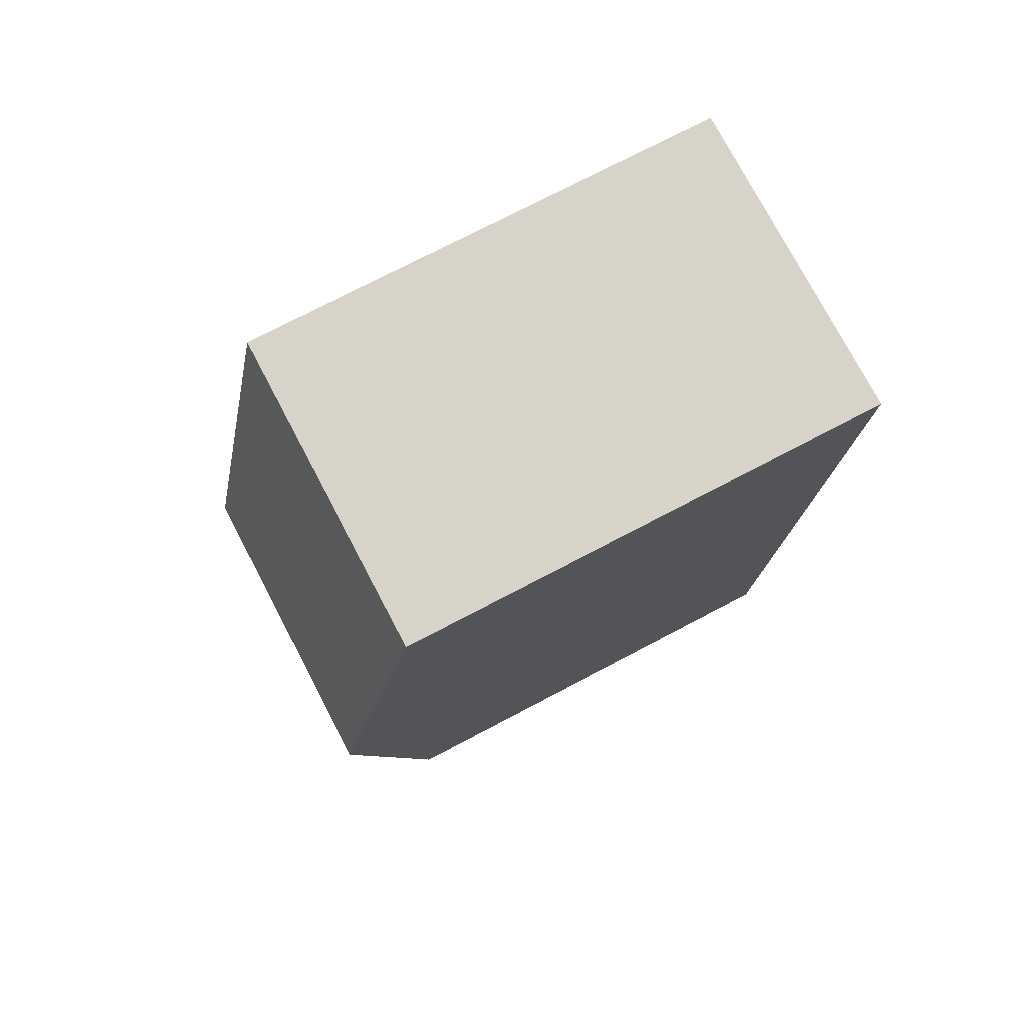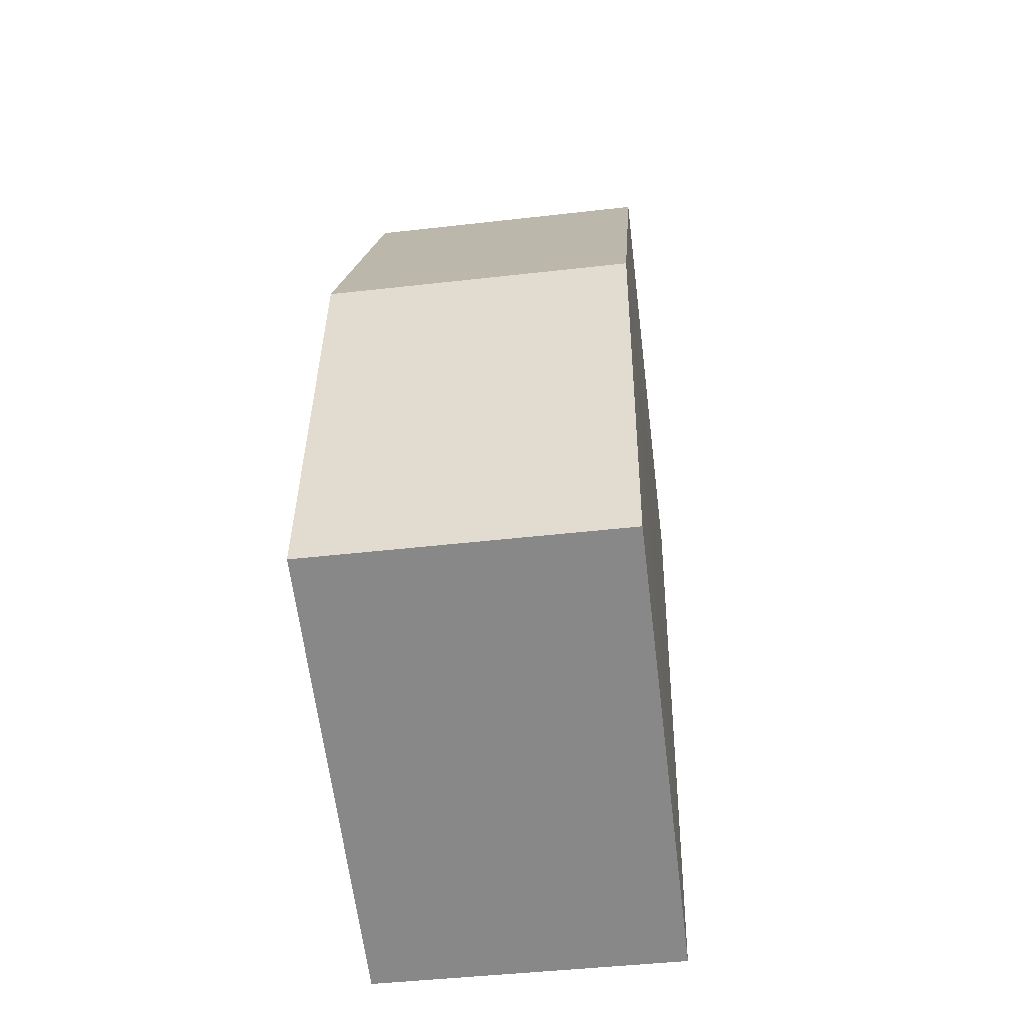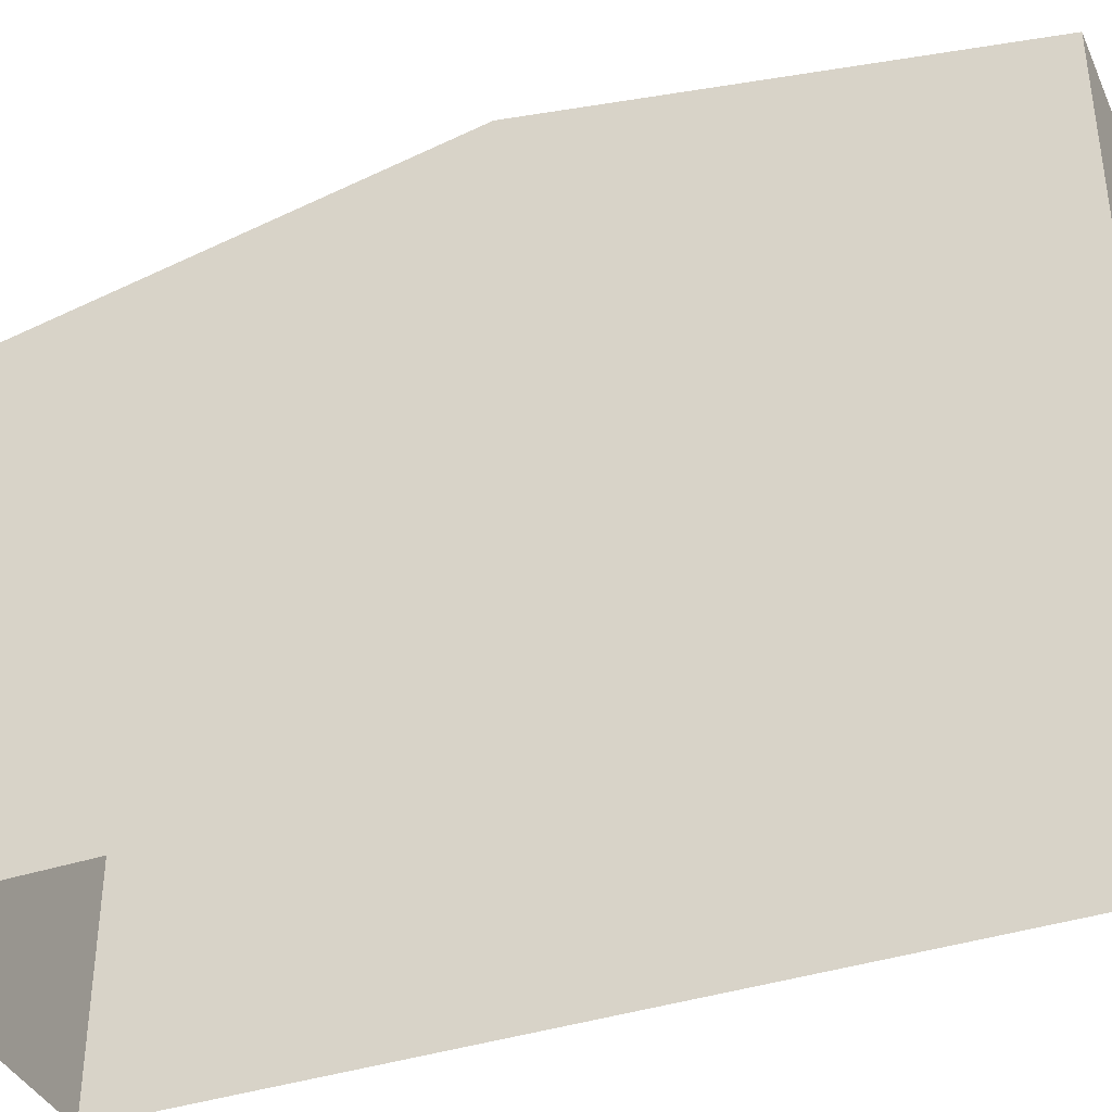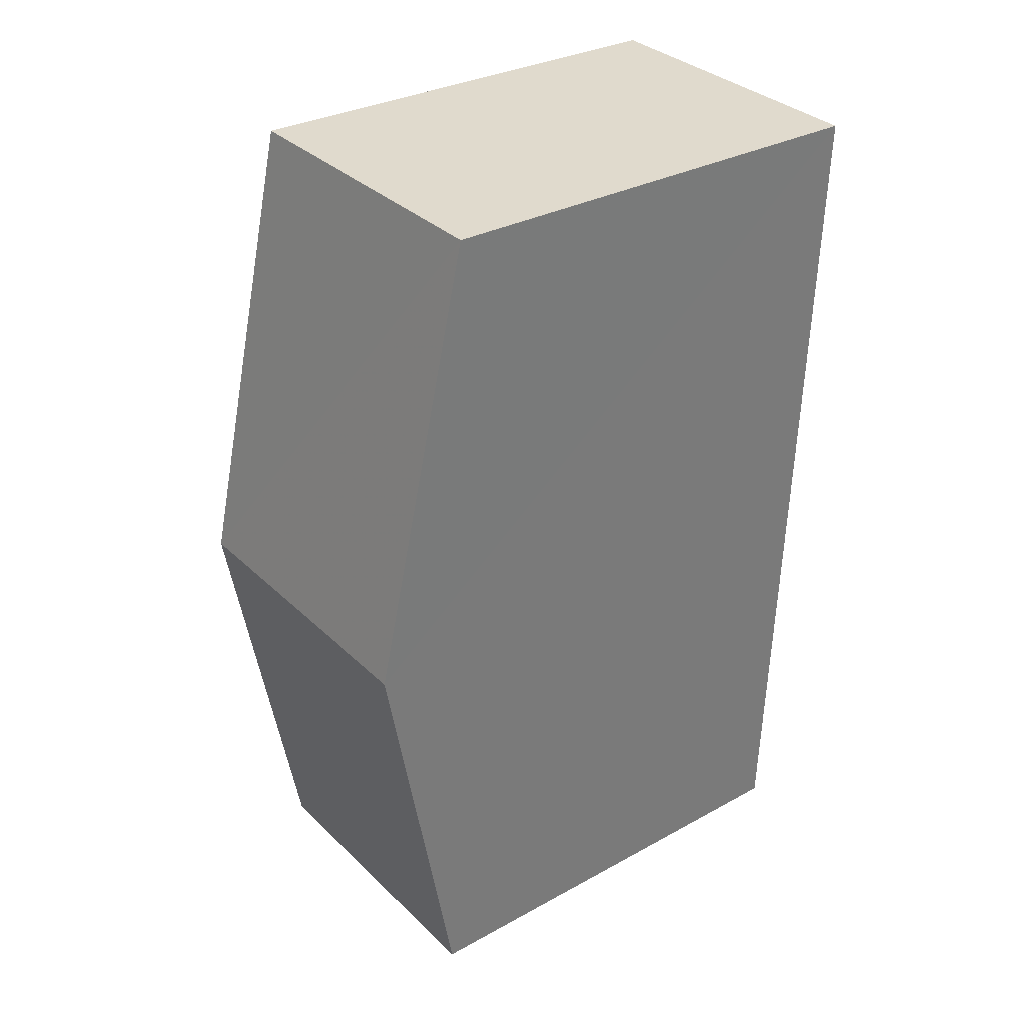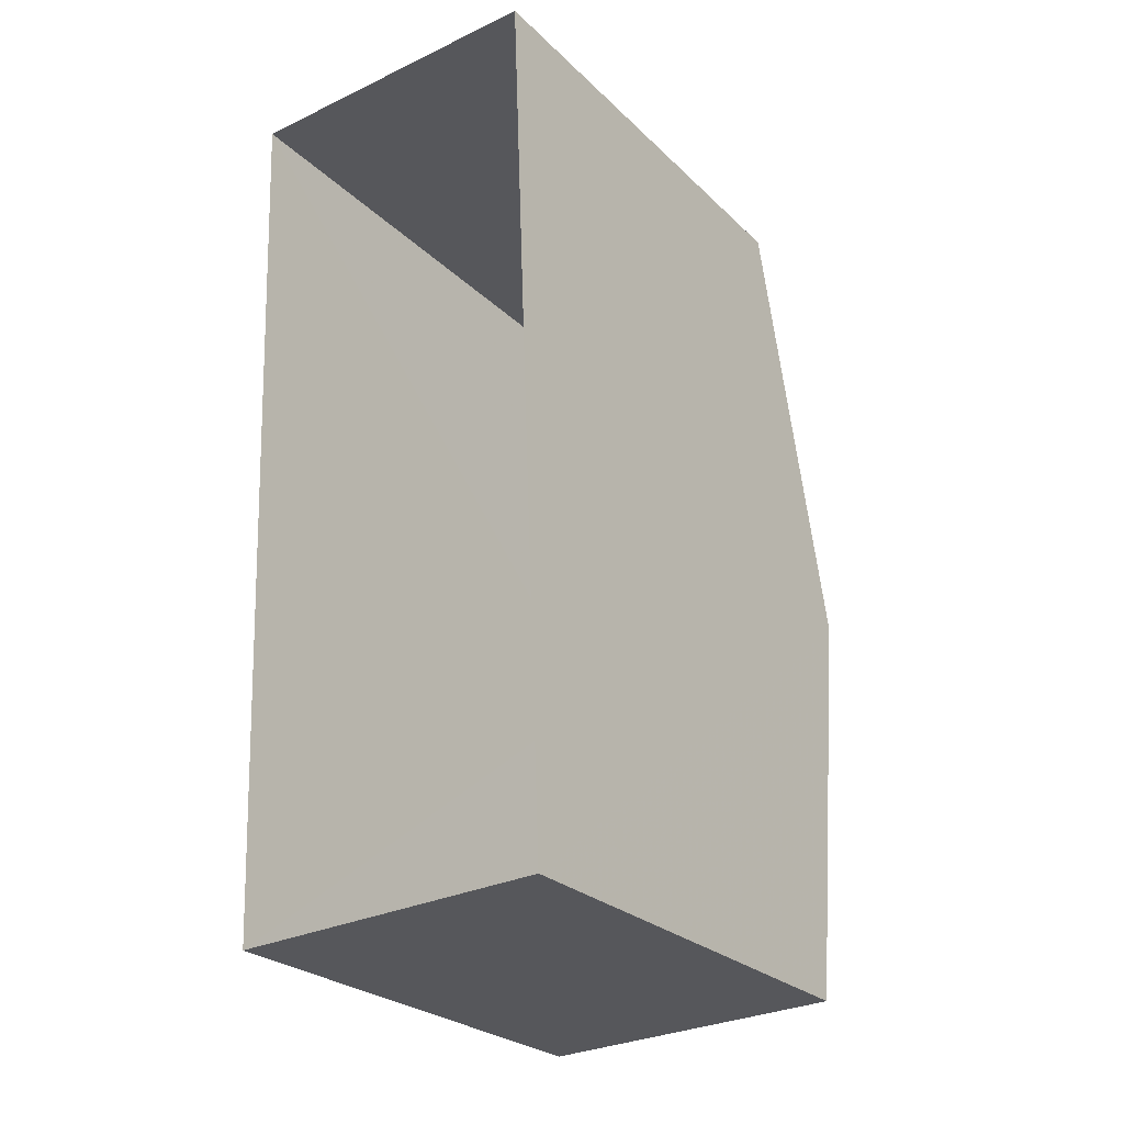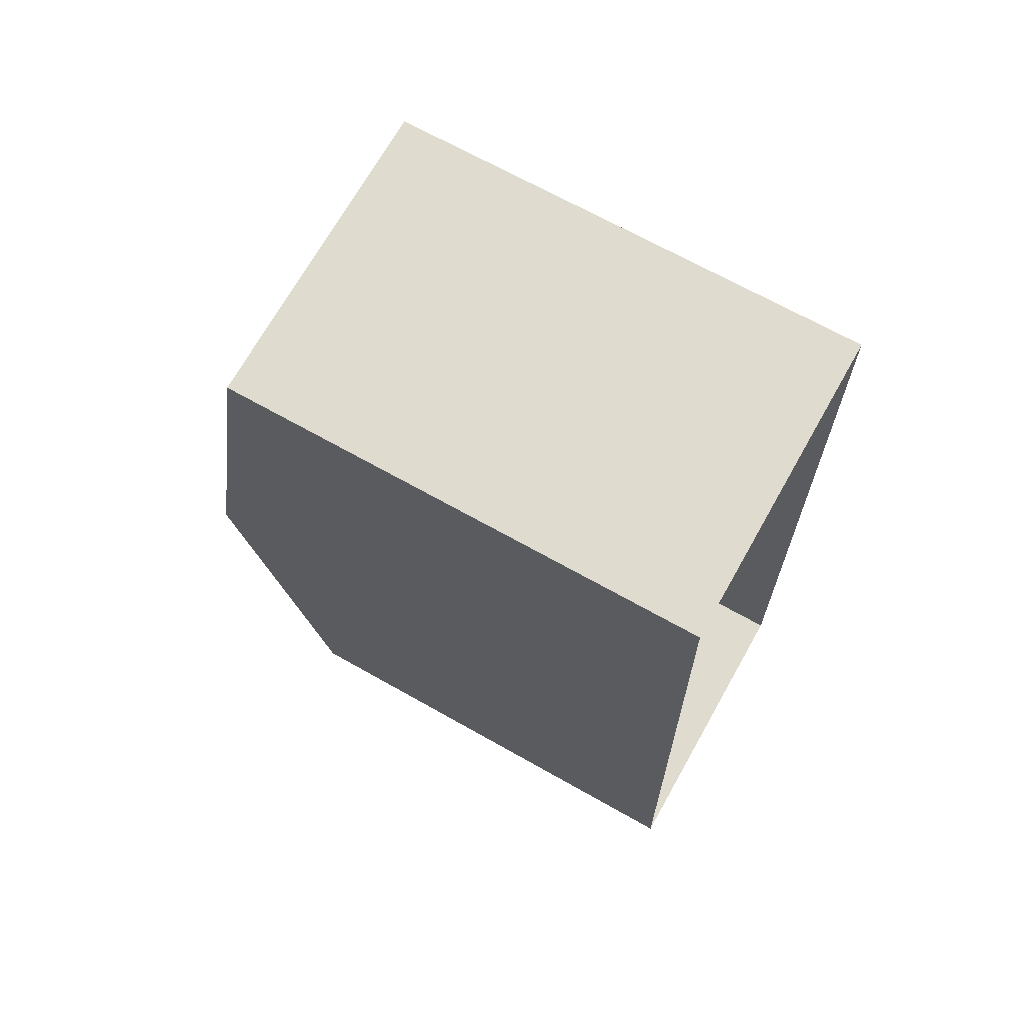
<metadata>
{"format":"obj","ext":"obj","renderer":"f3d","projection":"perspective","resolution":1024,"background":"white","views":[{"elev":74.4,"azim":62.2,"up":"+Y"},{"elev":-63.4,"azim":7.1,"up":"+Y"},{"elev":-38.5,"azim":-69.7,"up":"+Z"},{"elev":31.0,"azim":51.8,"up":"+Y"},{"elev":-26.2,"azim":-145.5,"up":"+Y"},{"elev":68.2,"azim":119.5,"up":"+Y"}]}
</metadata>
<code>
v -3.721e+05 -1.039e+05 31.62
v -3.721e+05 -1.039e+05 31.62
v -3.721e+05 -1.039e+05 31.62
v -3.721e+05 -1.039e+05 31.62
v -3.721e+05 -1.039e+05 43.81
v -3.721e+05 -1.039e+05 41.92
v -3.721e+05 -1.039e+05 43.81
v -3.721e+05 -1.039e+05 41.92
v -3.721e+05 -1.039e+05 41.92
v -3.721e+05 -1.039e+05 41.92
f 1 2 3
f 1 4 2
f 5 6 7
f 5 8 6
f 9 10 5
f 7 9 5
f 9 2 4
f 10 9 4
f 10 4 5
f 4 1 5
f 1 8 5
f 8 1 3
f 6 8 3
f 6 3 7
f 3 2 7
f 2 9 7

</code>
